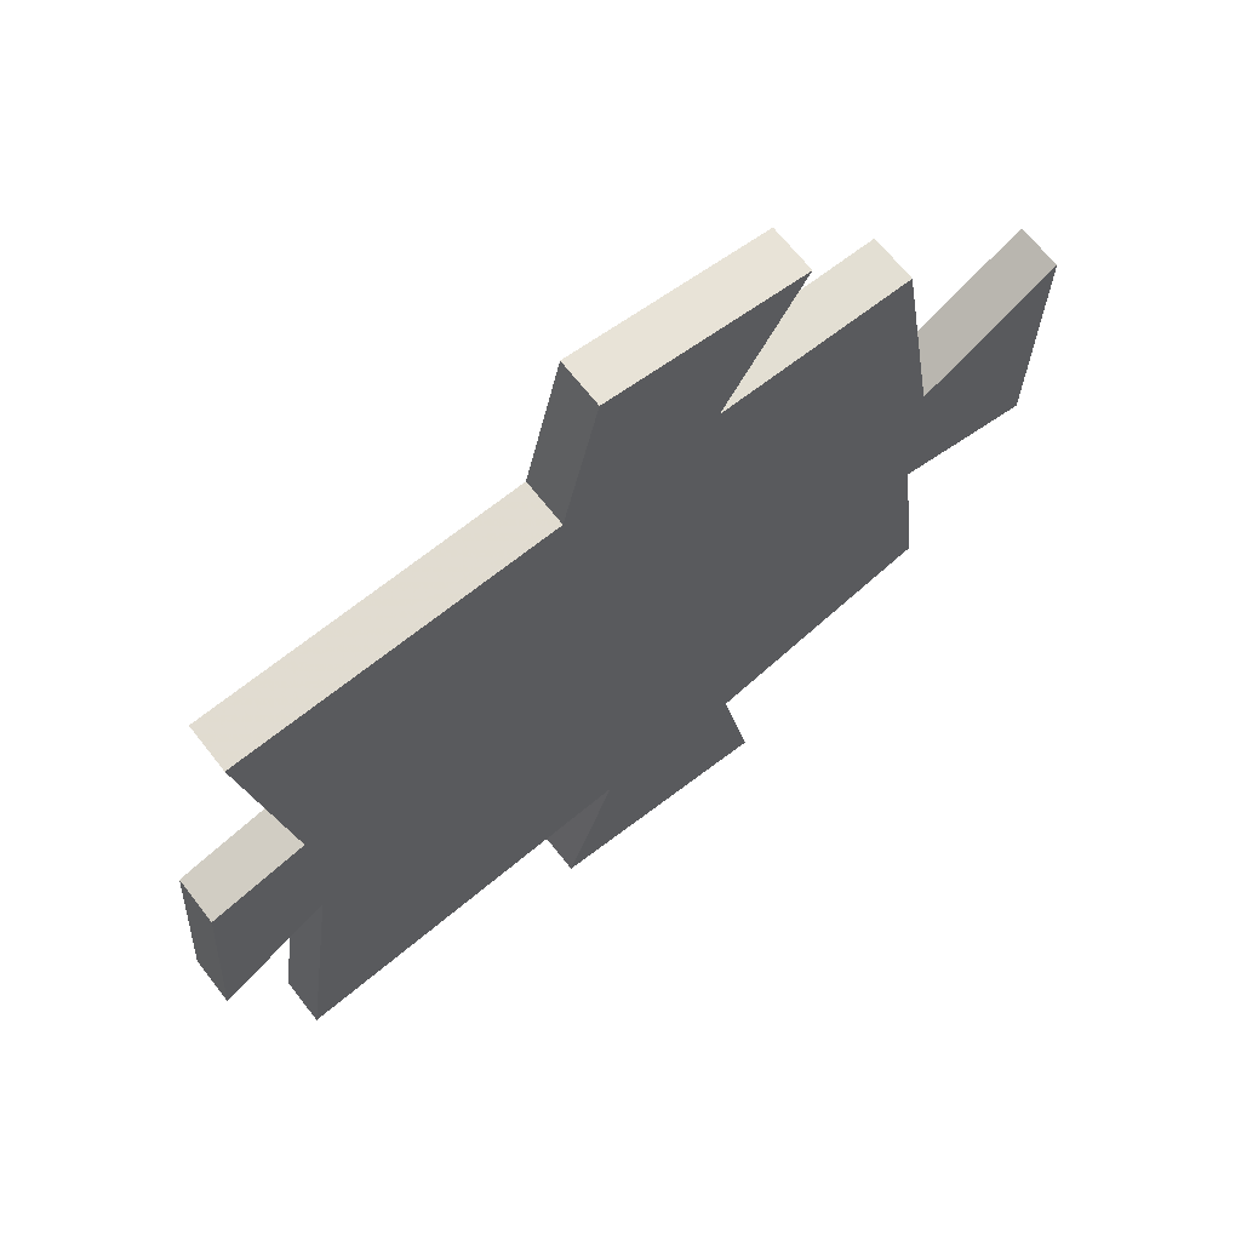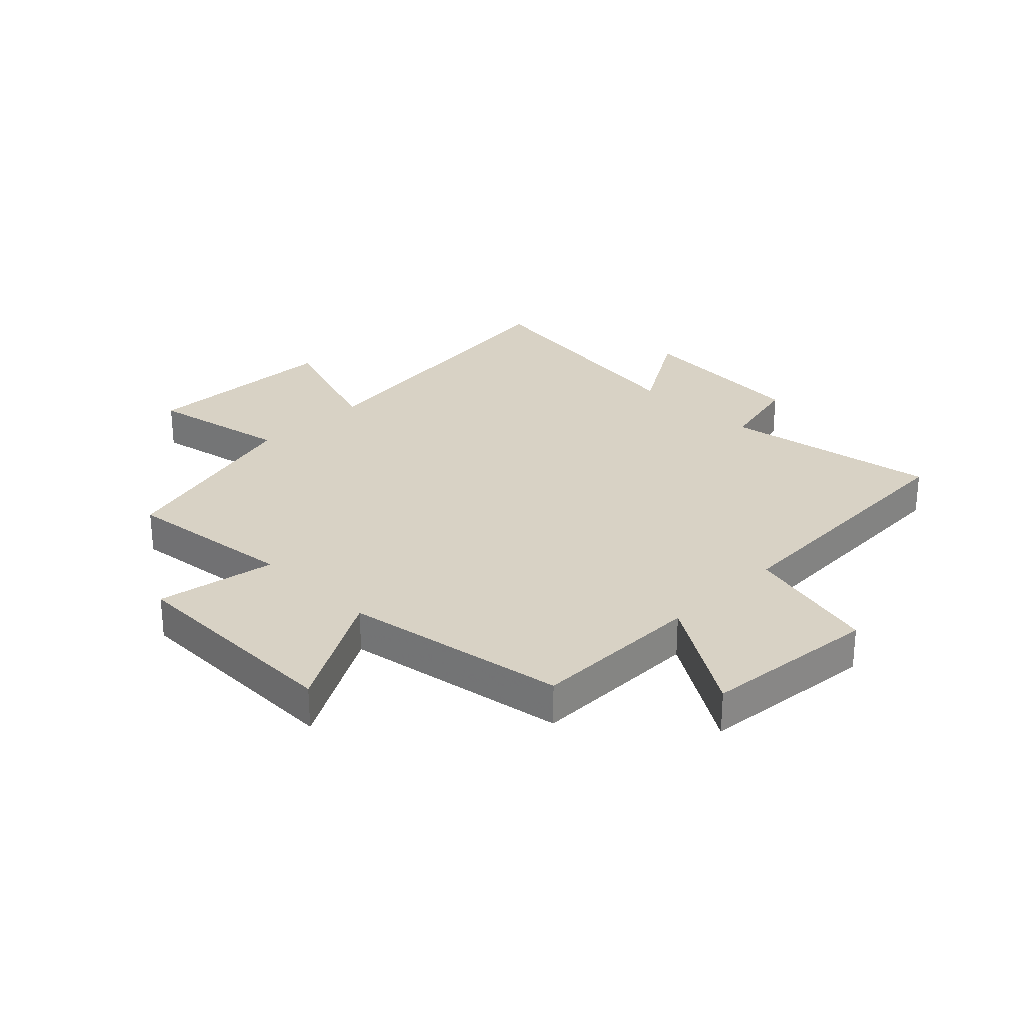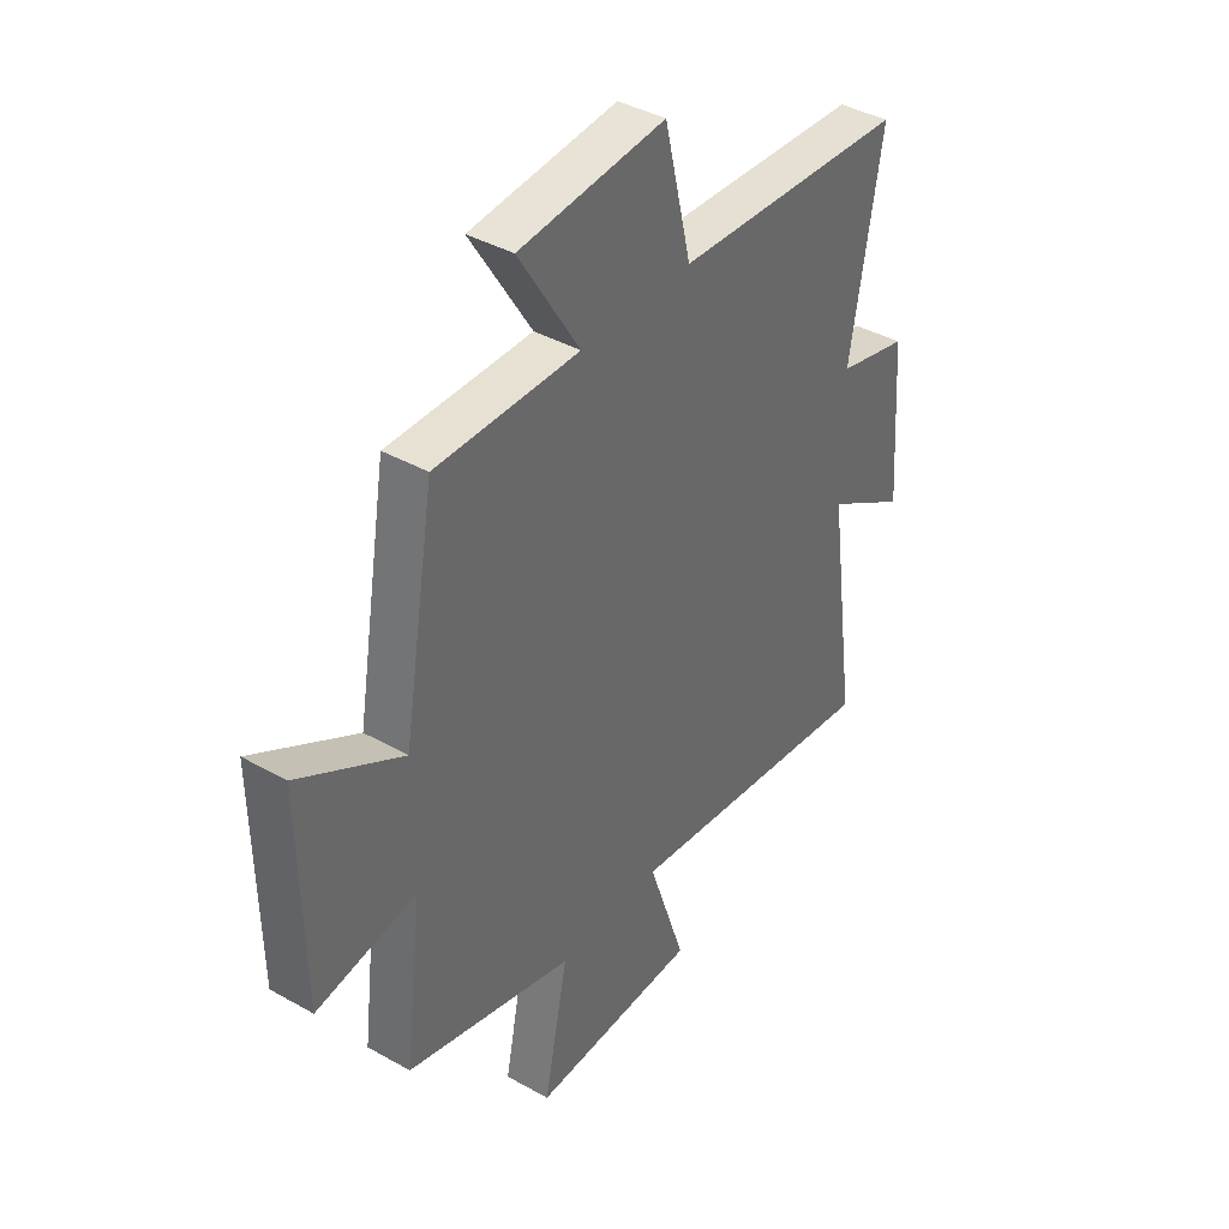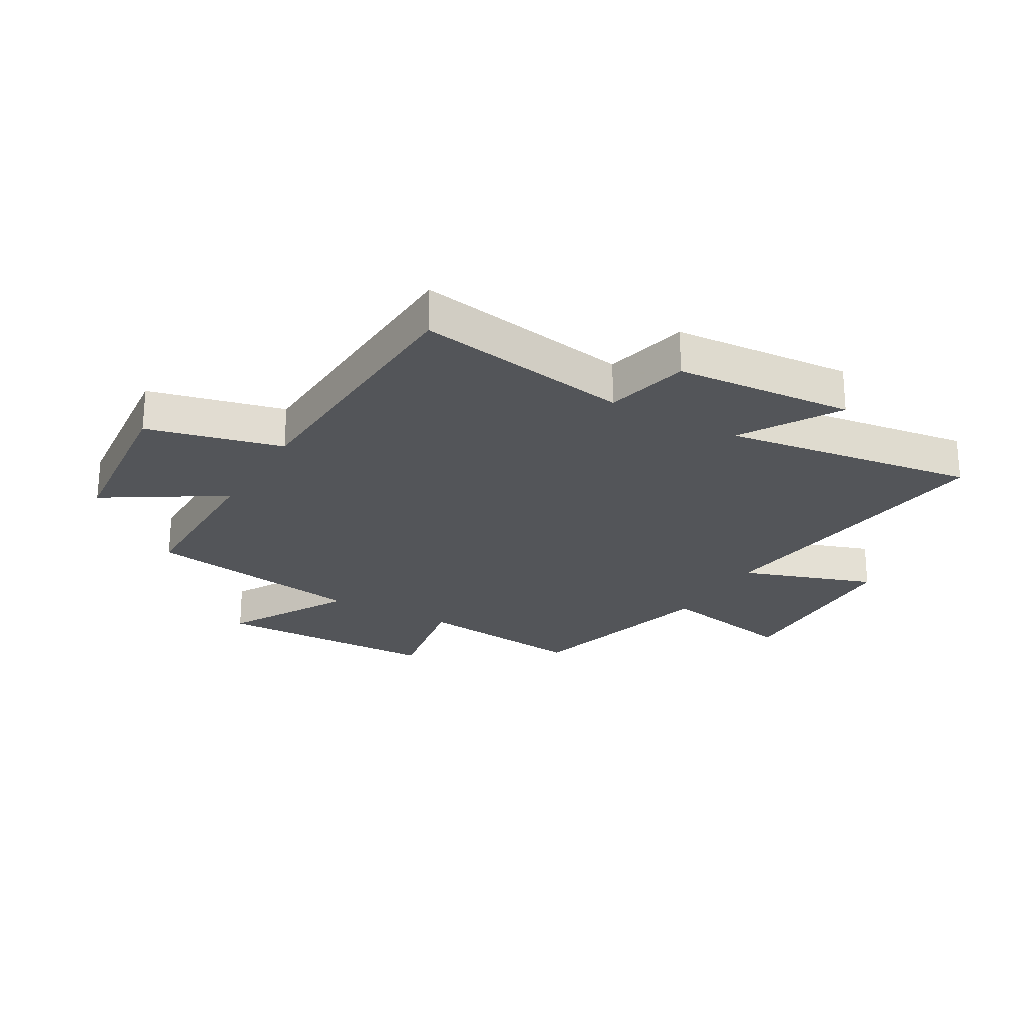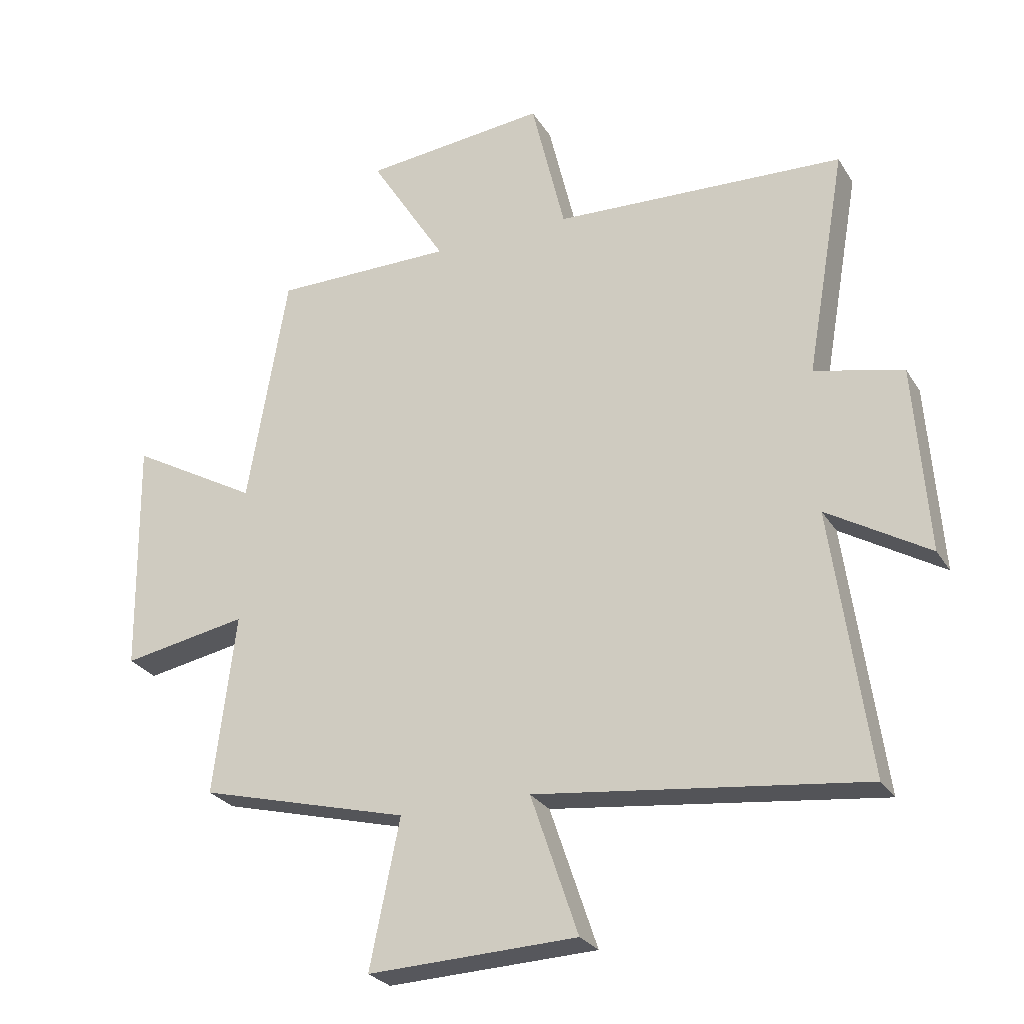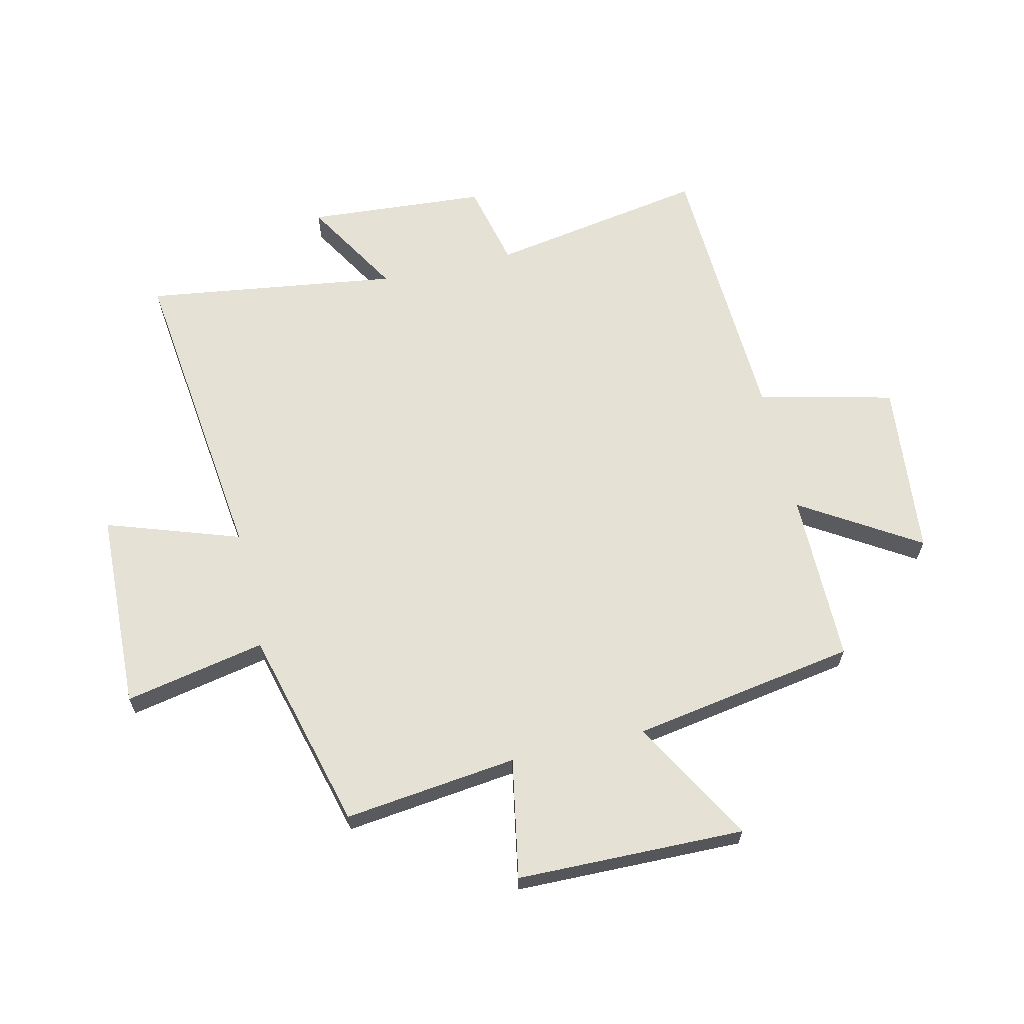
<metadata>
{"format":"obj","ext":"obj","renderer":"f3d","projection":"perspective","resolution":1024,"background":"white","views":[{"elev":66.9,"azim":142.0,"up":"+Z"},{"elev":27.7,"azim":-45.0,"up":"+Y"},{"elev":39.6,"azim":-55.0,"up":"+Z"},{"elev":-24.1,"azim":60.1,"up":"+Y"},{"elev":-26.8,"azim":25.2,"up":"+Z"},{"elev":64.3,"azim":-103.0,"up":"+Y"}]}
</metadata>
<code>
v -0.536 0.07 -0.409
v -0.5 0.07 -0.114
v -0.705 0.07 -0.151
v -0.711 0.07 0.237
v -0.5 0.07 0.118
v -0.435 0.07 0.5
v -0.141 0.07 0.5
v -0.266 0.07 0.701
v 0.034 0.07 0.731
v 0.089 0.07 0.5
v 0.565 0.07 0.478
v 0.5 0.07 0.108
v 0.645 0.07 0.074
v 0.667 0.07 -0.232
v 0.5 0.07 -0.132
v 0.56 0.07 -0.565
v 0.024 0.07 -0.5
v 0.101 0.07 -0.728
v -0.241 0.07 -0.74
v -0.192 0.07 -0.5
v -0.536 0 -0.409
v -0.5 0 -0.114
v -0.705 0 -0.151
v -0.711 0 0.237
v -0.5 0 0.118
v -0.435 0 0.5
v -0.141 0 0.5
v -0.266 0 0.701
v 0.034 0 0.731
v 0.089 0 0.5
v 0.565 0 0.478
v 0.5 0 0.108
v 0.645 0 0.074
v 0.667 0 -0.232
v 0.5 0 -0.132
v 0.56 0 -0.565
v 0.024 0 -0.5
v 0.101 0 -0.728
v -0.241 0 -0.74
v -0.192 0 -0.5
f 17 18 19 20
f 17 20 1 2
f 15 16 17 2
f 12 13 14 15
f 12 15 2
f 12 2 3
f 11 12 3
f 10 11 3
f 7 8 9 10
f 5 6 7 10
f 5 10 3
f 3 4 5
f 40 39 38 37
f 22 21 40 37
f 22 37 36 35
f 35 34 33 32
f 22 35 32
f 23 22 32
f 23 32 31
f 23 31 30
f 30 29 28 27
f 30 27 26 25
f 23 30 25
f 25 24 23
f 1 21 22 2
f 2 22 23 3
f 3 23 24 4
f 4 24 25 5
f 5 25 26 6
f 6 26 27 7
f 7 27 28 8
f 8 28 29 9
f 9 29 30 10
f 10 30 31 11
f 11 31 32 12
f 12 32 33 13
f 13 33 34 14
f 14 34 35 15
f 15 35 36 16
f 16 36 37 17
f 17 37 38 18
f 18 38 39 19
f 19 39 40 20
f 20 40 21 1

</code>
